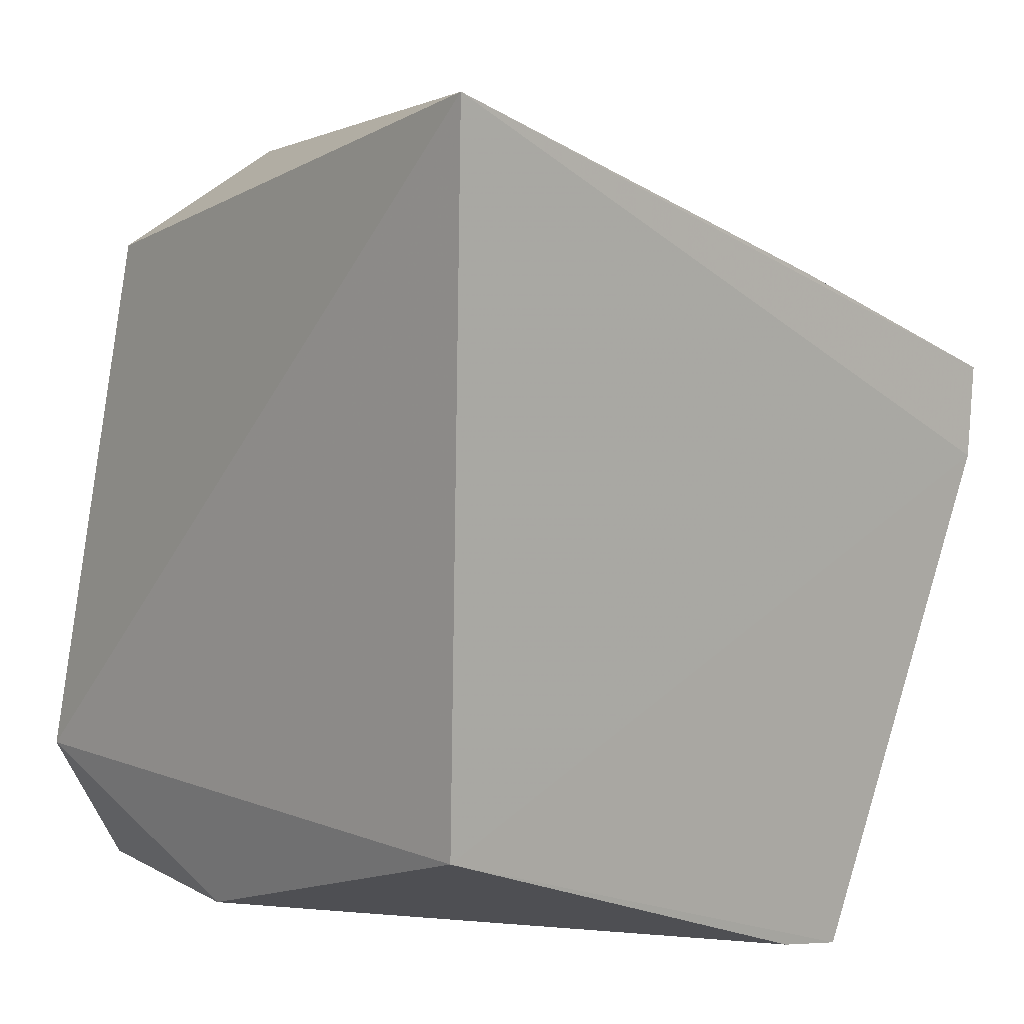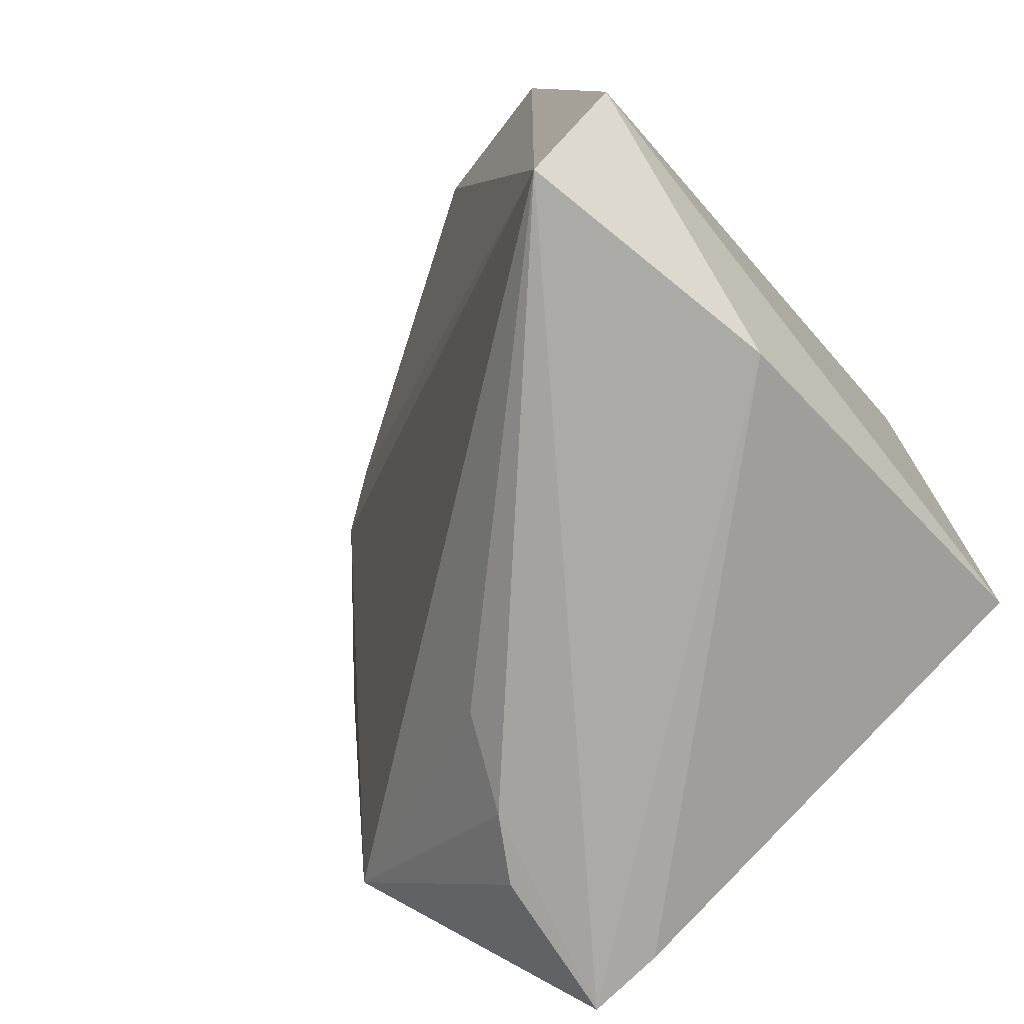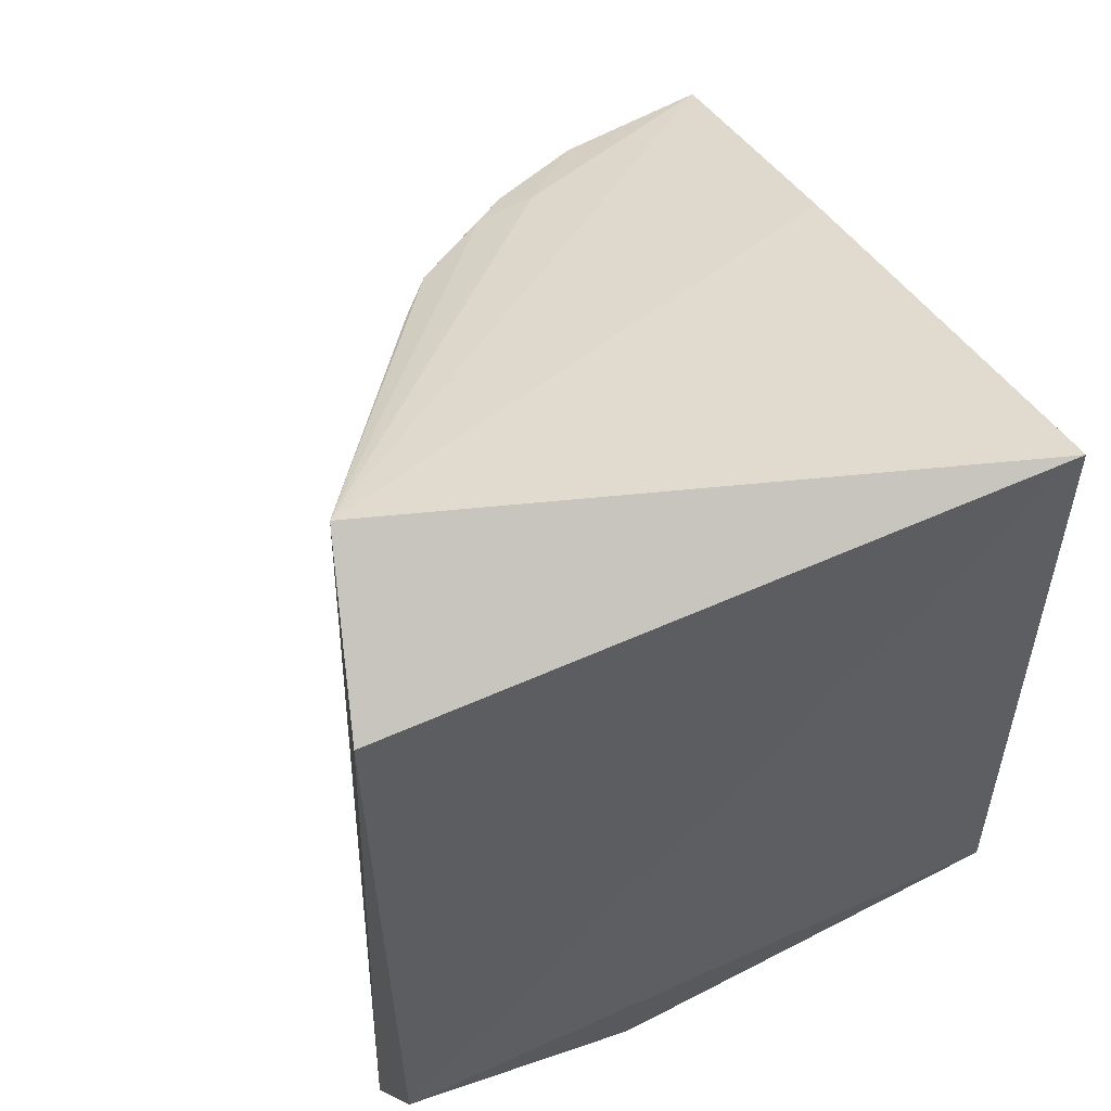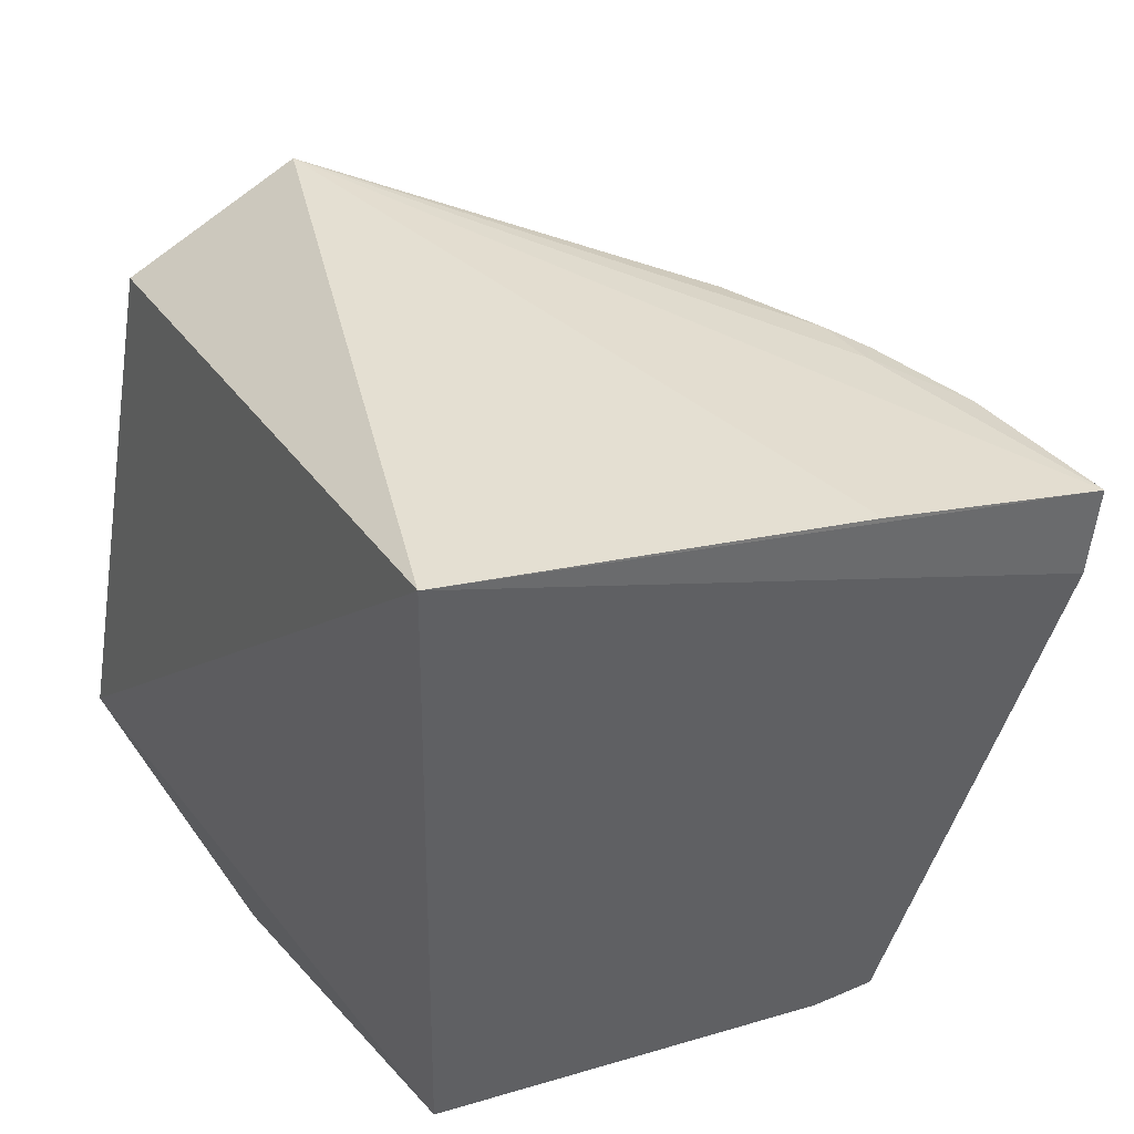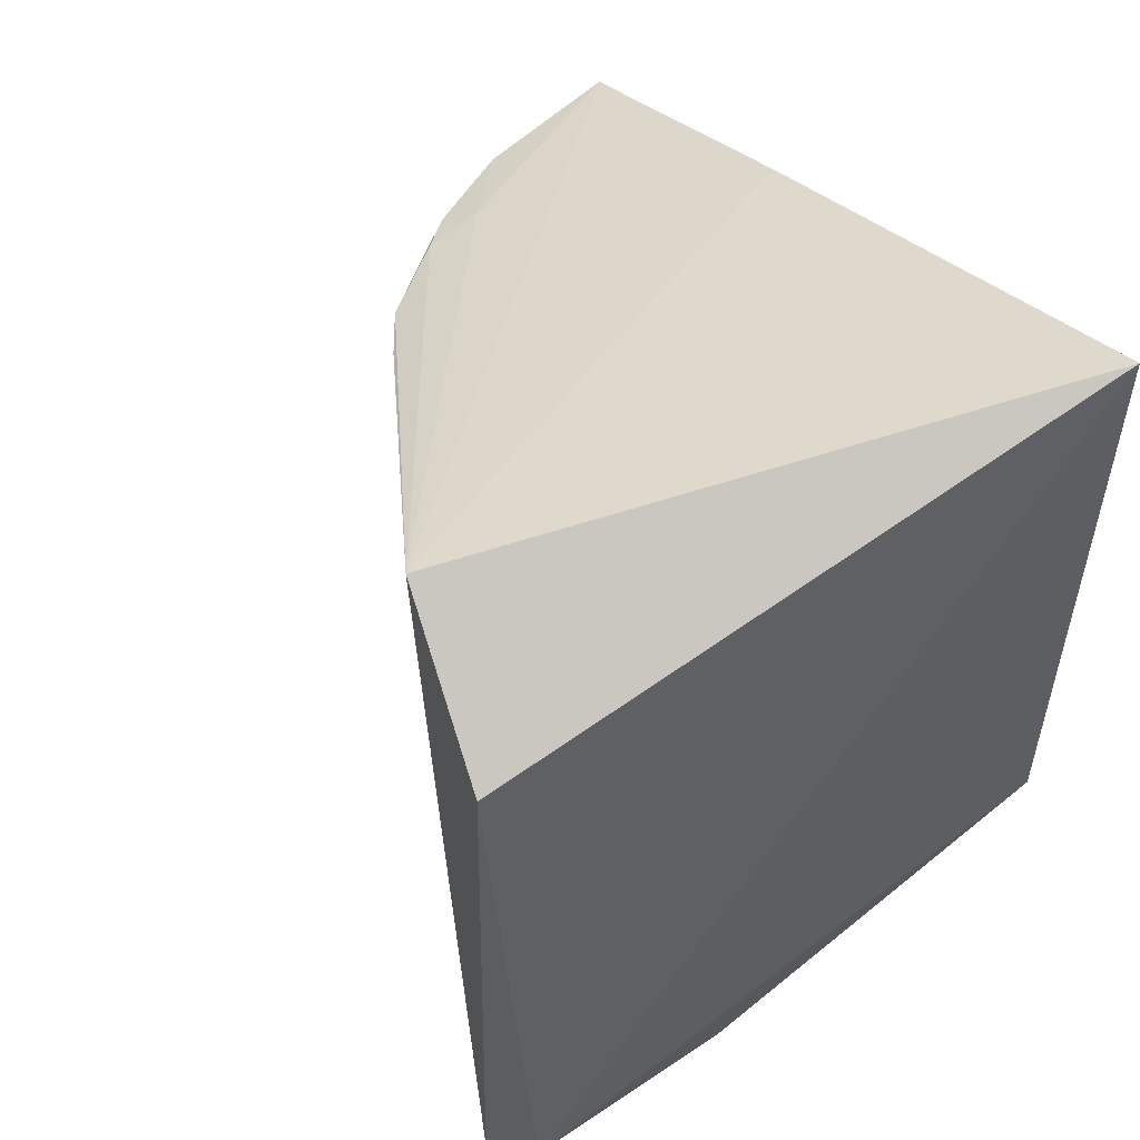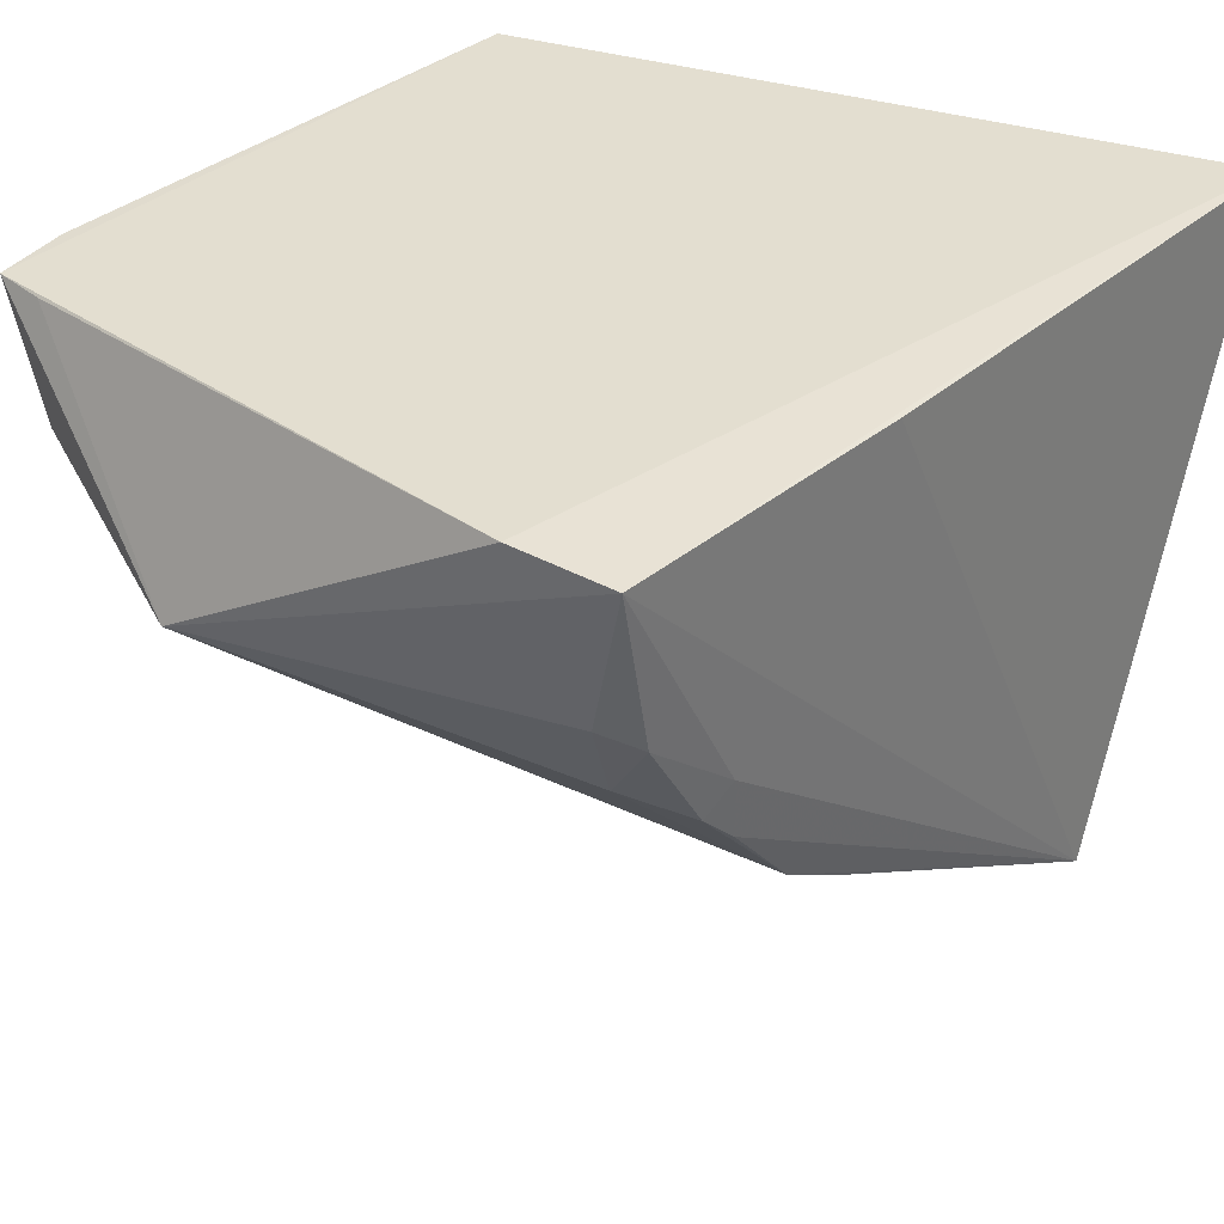
<metadata>
{"format":"obj","ext":"obj","renderer":"f3d","projection":"perspective","resolution":1024,"background":"white","views":[{"elev":9.0,"azim":-41.4,"up":"+Y"},{"elev":-71.6,"azim":-139.5,"up":"+Y"},{"elev":56.6,"azim":-112.8,"up":"+Y"},{"elev":45.3,"azim":-33.3,"up":"+Y"},{"elev":56.7,"azim":-126.1,"up":"+Y"},{"elev":36.1,"azim":111.1,"up":"+Z"}]}
</metadata>
<code>
v 0.04058 0.003079 0.0575
v 0.03974 -0.001975 0.05792
v 0.03752 -0.01791 0.04837
v 0.0044 0.01008 0.02417
v 0.001277 0.01843 0.05788
v 0.03108 0.006803 0.03769
v 0.0005658 -0.01858 0.05774
v 0.039 0.003565 0.04919
v 0.003521 -0.02651 0.02284
v 0.01285 0.01546 0.02651
v 0.02895 -0.02905 0.05775
v 0.03921 0.001326 0.04968
v 0.03672 0.001109 0.04484
v -0.0008606 -0.0189 0.0233
v 0.02594 0.009058 0.0576
v 0.03456 0.00559 0.04214
v 0.02815 0.008071 0.0357
v 0.03 -0.0267 0.05765
v 0.02598 -0.02788 0.0465
v 0.001083 -0.02575 0.03688
v 0.0362 0.0048 0.04399
v 0.03489 0.005662 0.04533
v 0.02392 -0.02604 0.04188
v 0.028 -0.02812 0.04979
v 0.02502 -0.02829 0.05772
f 1 2 3
f 5 2 1
f 7 2 5
f 9 6 3
f 10 4 5
f 10 9 4
f 11 2 7
f 12 8 1
f 12 1 3
f 13 3 6
f 13 12 3
f 13 8 12
f 14 7 5
f 14 5 4
f 14 4 9
f 15 10 5
f 15 5 1
f 15 1 10
f 16 6 10
f 17 10 6
f 17 6 9
f 17 9 10
f 18 11 3
f 18 3 2
f 18 2 11
f 19 11 9
f 20 9 11
f 20 14 9
f 20 7 14
f 21 13 6
f 21 6 16
f 21 8 13
f 22 16 10
f 22 10 1
f 22 1 8
f 22 21 16
f 22 8 21
f 23 19 9
f 23 9 3
f 23 3 19
f 24 19 3
f 24 3 11
f 24 11 19
f 25 20 11
f 25 11 7
f 25 7 20

</code>
